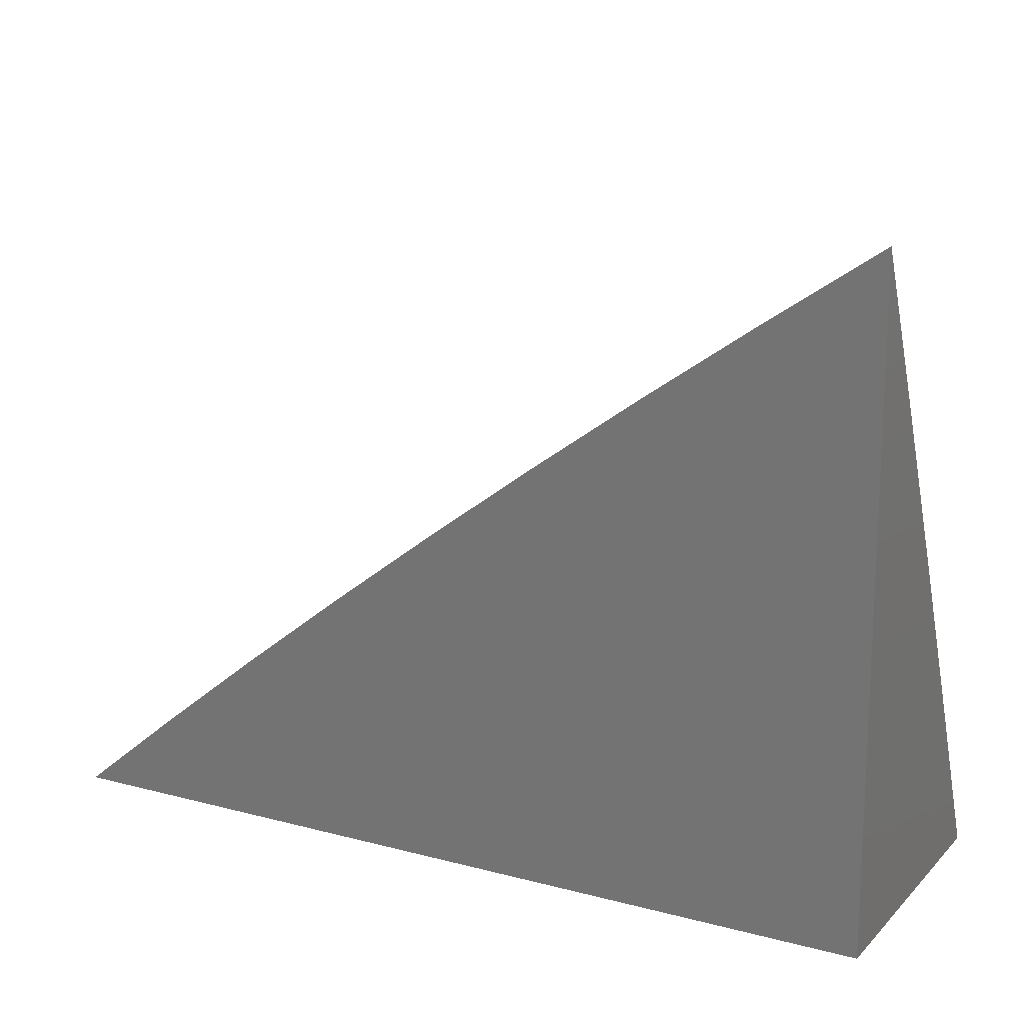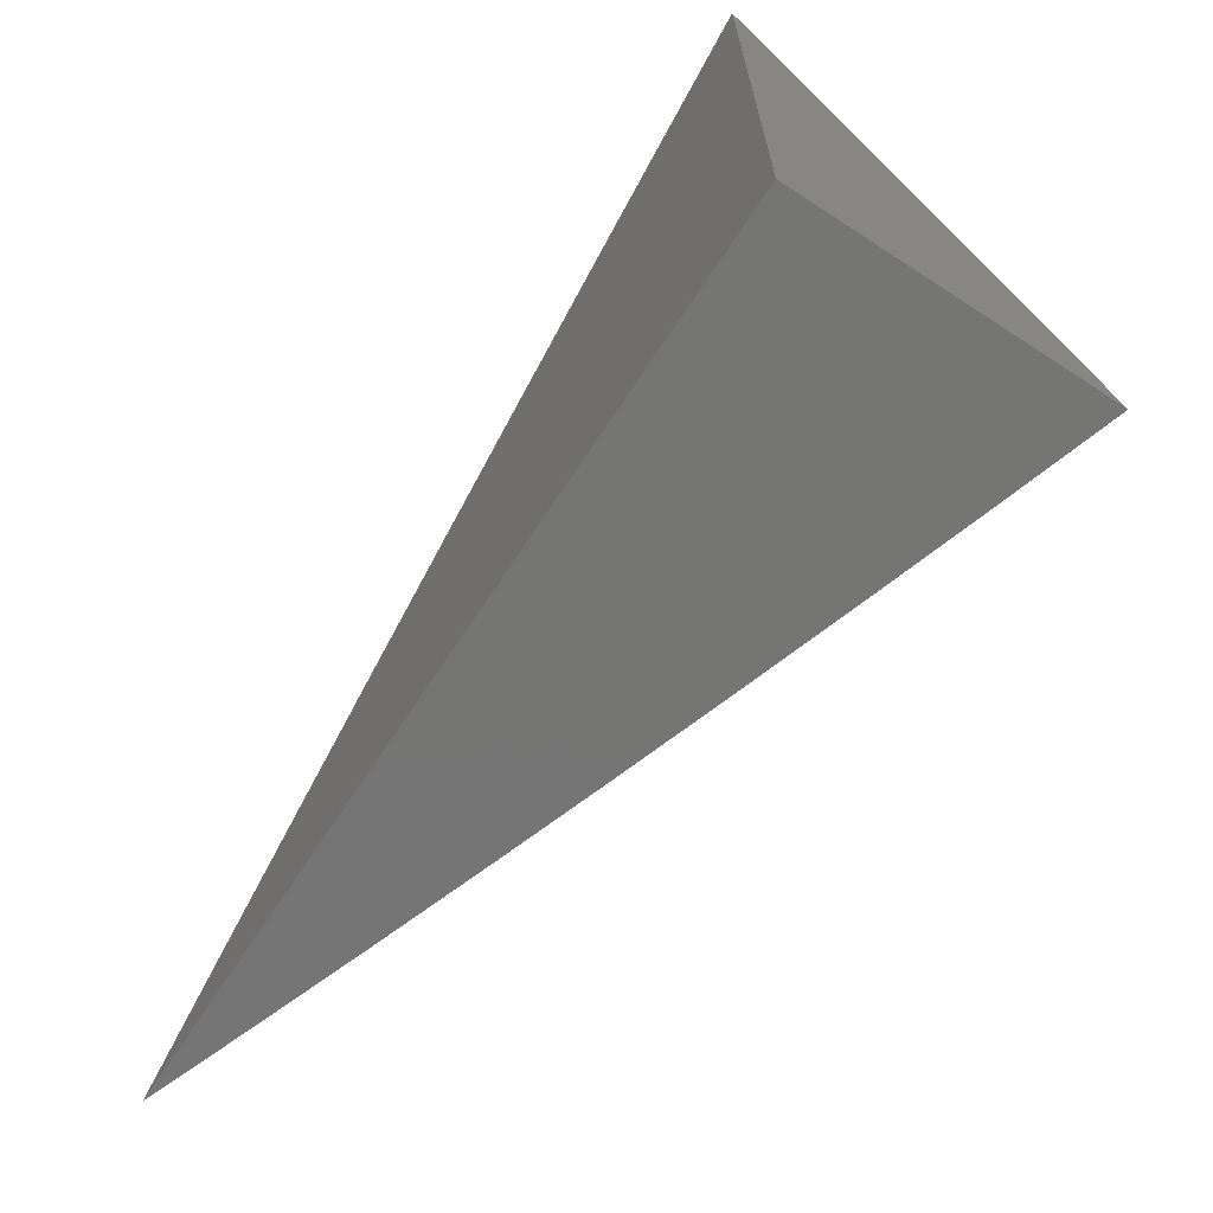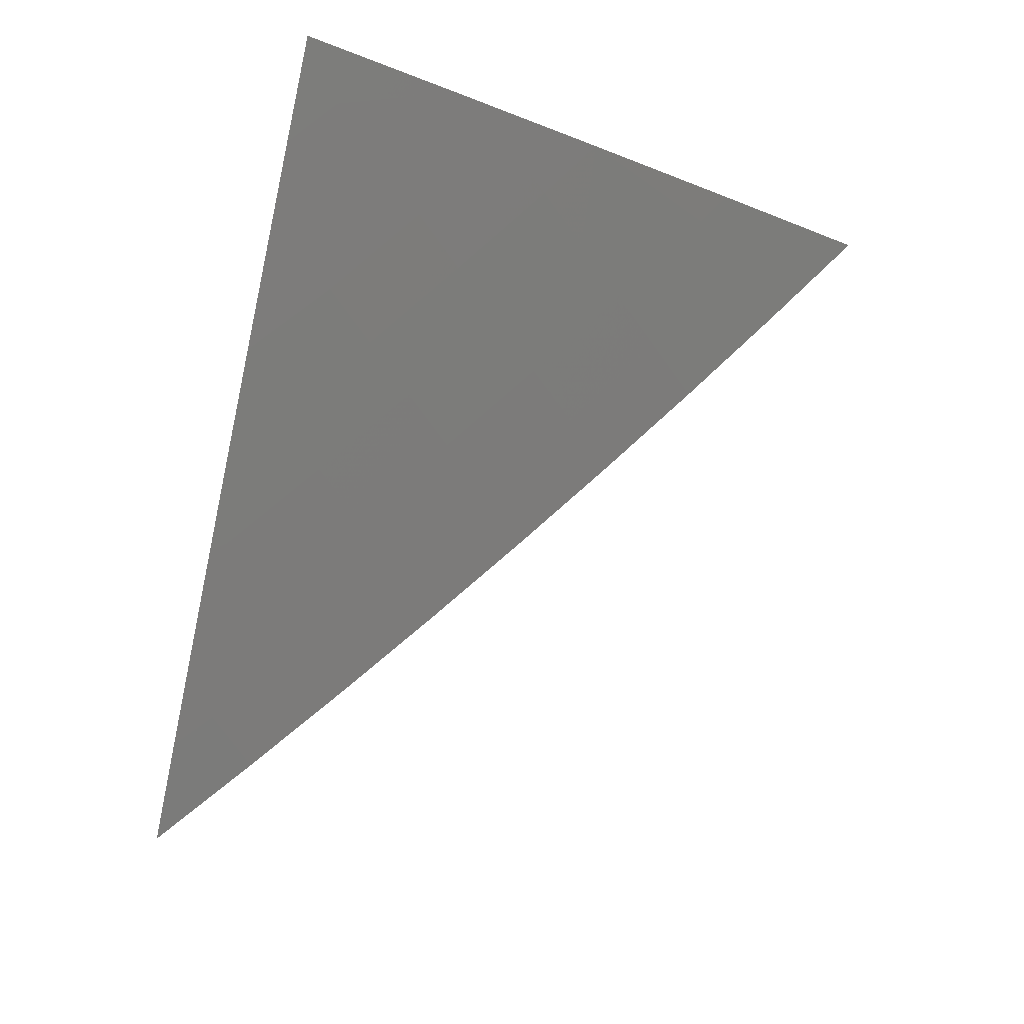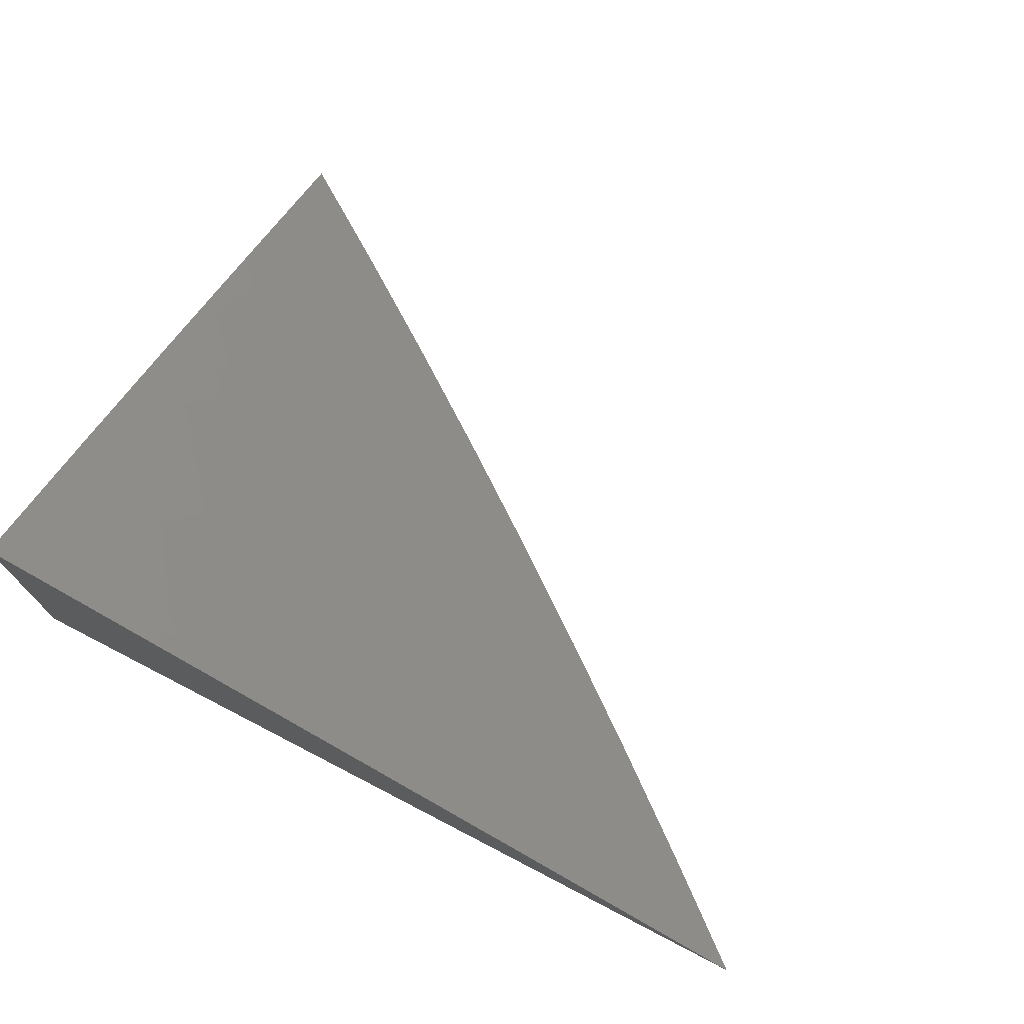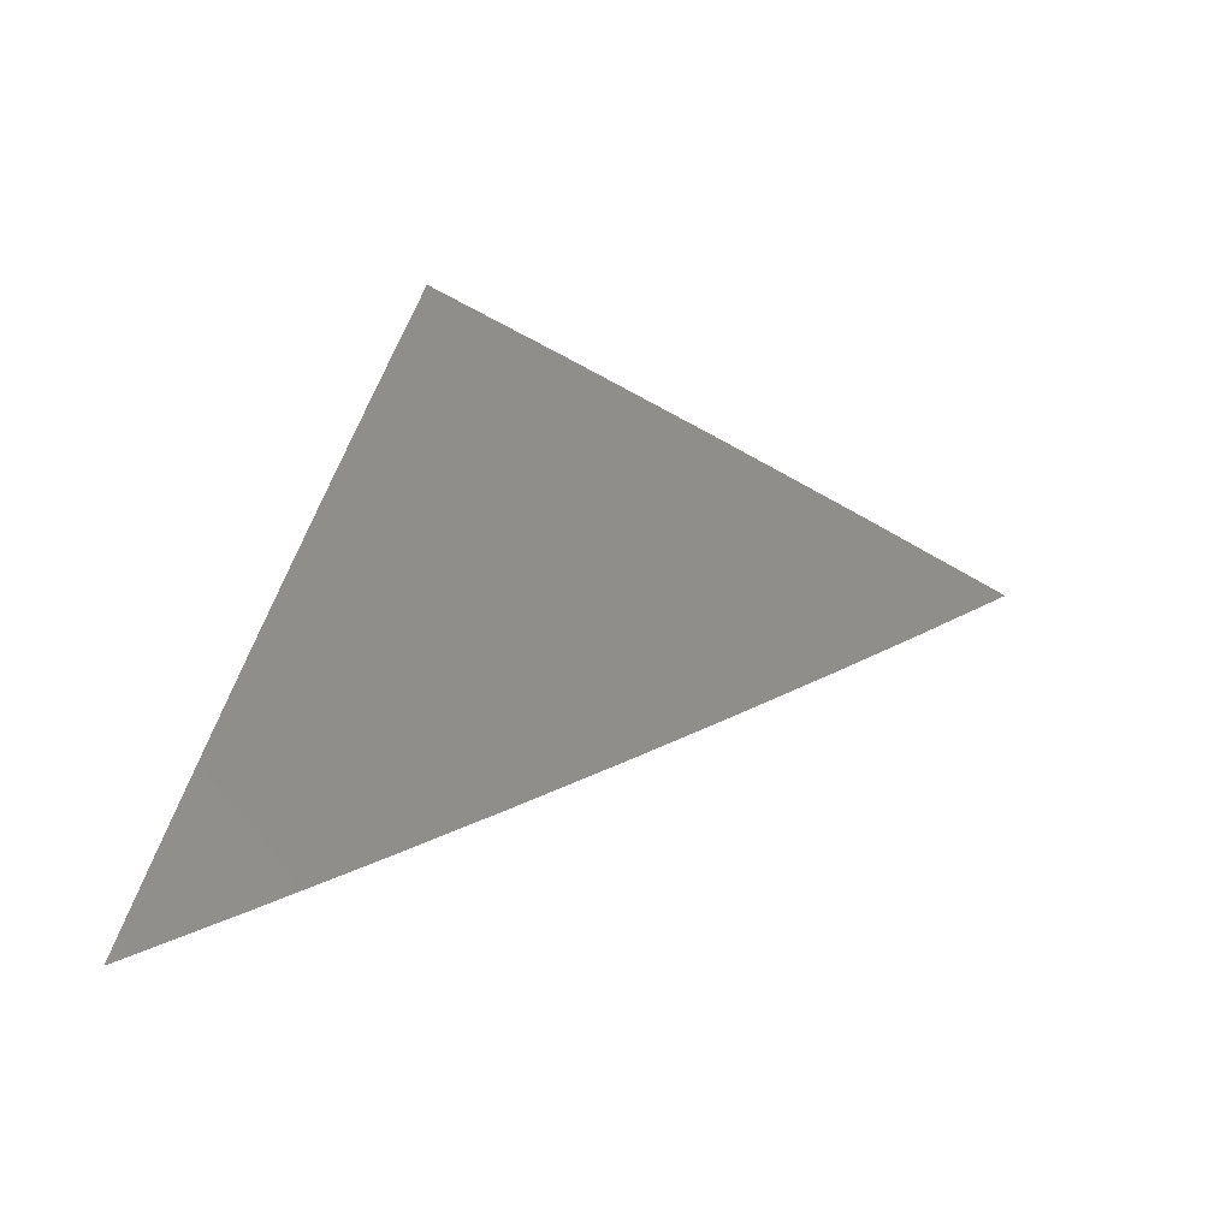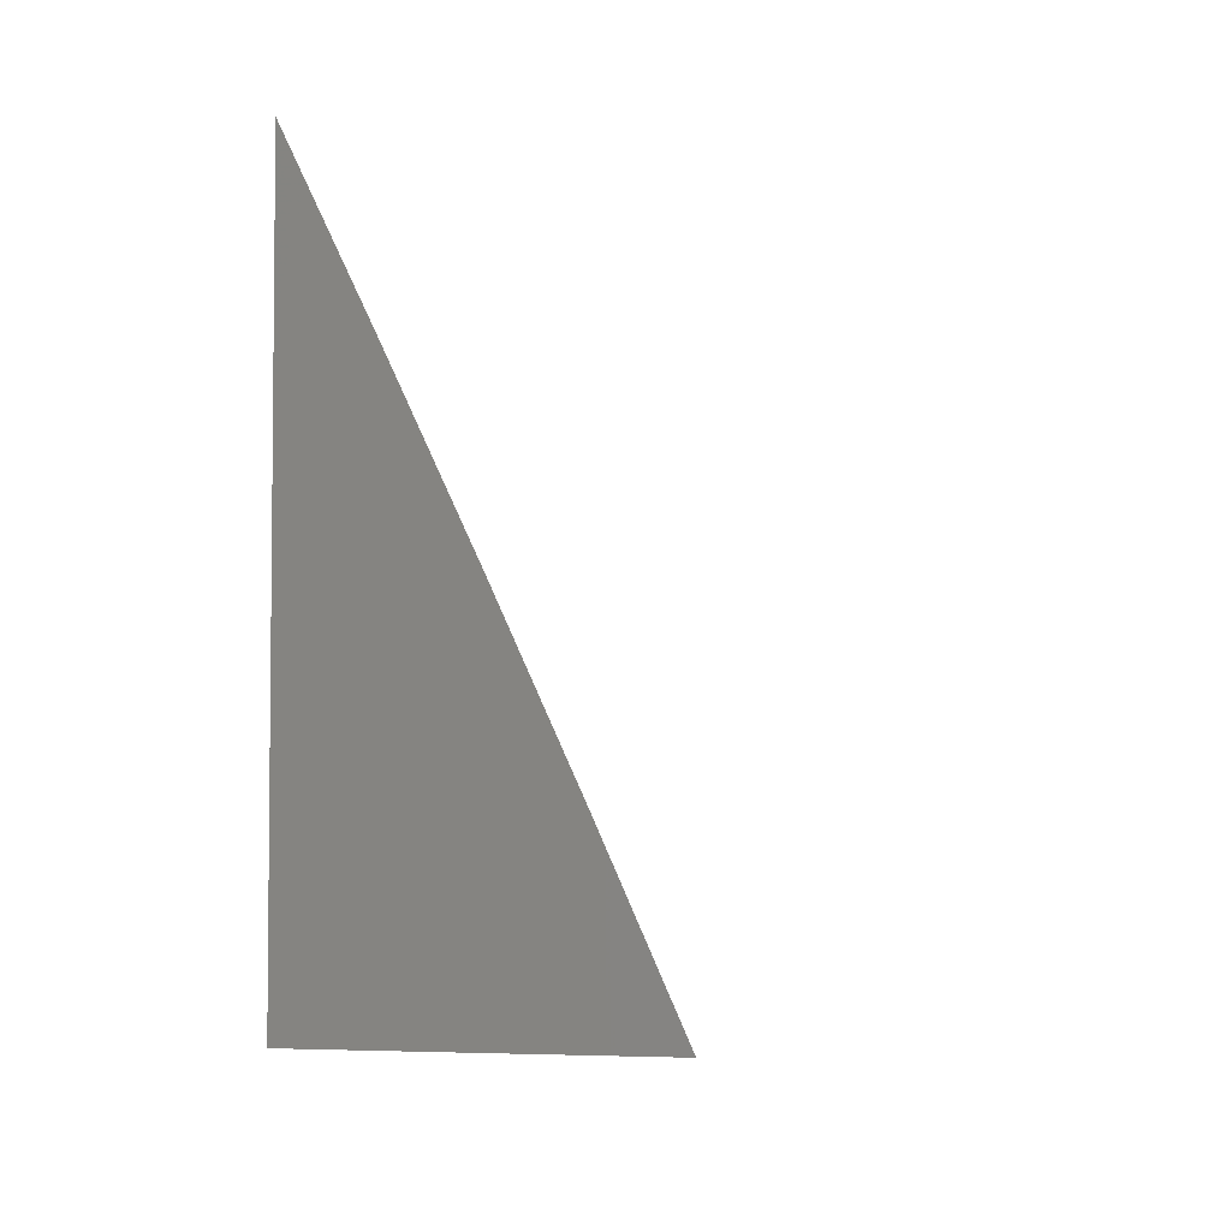
<metadata>
{"format":"stl","ext":"stl","renderer":"f3d","projection":"perspective","resolution":1024,"background":"white","views":[{"elev":15.8,"azim":-151.3,"up":"+Y"},{"elev":-67.2,"azim":-123.1,"up":"+Y"},{"elev":79.9,"azim":102.5,"up":"+Z"},{"elev":73.4,"azim":27.4,"up":"+Z"},{"elev":26.8,"azim":104.3,"up":"+Z"},{"elev":-3.9,"azim":-77.8,"up":"+Y"}]}
</metadata>
<code>
# stl→obj: 49 verts, 94 faces
v 3.456 4 10
v 3.401 4.045 10
v 3.399 4 10.02
v 3.378 4.018 10.02
v 3.342 4 10.04
v 3.323 4.062 10.02
v 3.301 4.035 10.04
v 3.267 4.105 10.02
v 3.246 4.078 10.04
v 3.211 4.147 10.02
v 3.19 4.12 10.04
v 3.154 4.189 10.02
v 3.133 4.161 10.04
v 3.097 4.229 10.02
v 3.076 4.202 10.04
v 3.039 4.269 10.02
v 3.019 4.241 10.04
v 3 4.253 10.04
v 3 4.169 10.08
v 3.345 4.089 10
v 3.289 4.132 10
v 3.232 4.175 10
v 3.175 4.216 10
v 3.117 4.257 10
v 3.059 4.298 10
v 3 4.337 10
v 3 4.085 10.12
v 3.015 4.118 10.1
v 3.035 4.146 10.08
v 3.056 4.174 10.06
v 3.092 4.106 10.08
v 3.112 4.133 10.06
v 3.147 4.065 10.08
v 3.169 4.093 10.06
v 3.202 4.024 10.08
v 3.224 4.051 10.06
v 3.229 4 10.08
v 3.279 4.008 10.06
v 3.286 4 10.06
v 3 4 10.16
v 3.029 4.022 10.14
v 3.05 4.05 10.12
v 3.071 4.078 10.1
v 3.105 4.01 10.12
v 3.126 4.038 10.1
v 3.115 4 10.12
v 3.172 4 10.1
v 3.057 4 10.14
v 3 4 10
f 1 2 3
f 3 2 4
f 3 4 5
f 5 4 6
f 5 6 7
f 7 6 8
f 7 8 9
f 9 8 10
f 9 10 11
f 11 10 12
f 11 12 13
f 13 12 14
f 13 14 15
f 15 14 16
f 15 16 17
f 17 16 18
f 17 18 19
f 2 20 4
f 4 20 6
f 20 21 6
f 6 21 8
f 21 22 8
f 8 22 10
f 22 23 10
f 10 23 12
f 23 24 12
f 12 24 14
f 24 25 14
f 14 25 16
f 25 26 16
f 16 26 18
f 27 28 19
f 19 28 29
f 19 29 30
f 30 29 31
f 30 31 32
f 32 31 33
f 32 33 34
f 34 33 35
f 34 35 36
f 36 35 37
f 36 37 38
f 38 37 39
f 38 39 5
f 40 41 27
f 27 41 42
f 27 42 43
f 43 42 44
f 43 44 45
f 45 44 46
f 45 46 47
f 40 48 41
f 41 48 42
f 42 48 44
f 44 48 46
f 37 35 47
f 47 35 33
f 47 33 45
f 45 33 31
f 45 31 43
f 43 31 29
f 43 29 28
f 38 5 7
f 36 38 9
f 9 38 7
f 34 36 11
f 11 36 9
f 32 34 13
f 13 34 11
f 30 32 15
f 15 32 13
f 28 27 43
f 19 30 17
f 17 30 15
f 40 27 49
f 49 27 19
f 49 19 18
f 18 26 49
f 26 25 49
f 49 25 24
f 49 24 23
f 23 22 49
f 49 22 21
f 49 21 20
f 20 2 49
f 49 2 1
f 1 3 49
f 49 3 5
f 49 5 39
f 39 37 49
f 49 37 47
f 49 47 46
f 46 48 49
f 49 48 40

</code>
